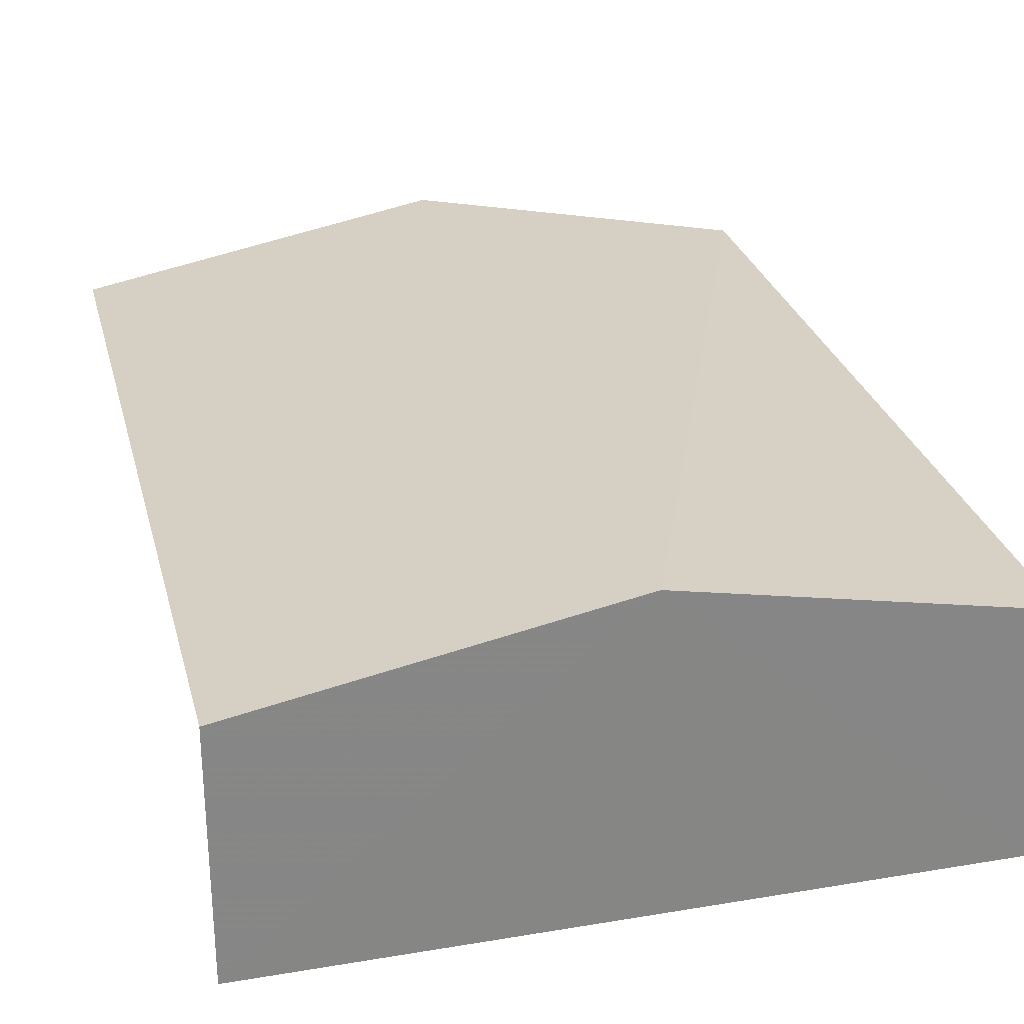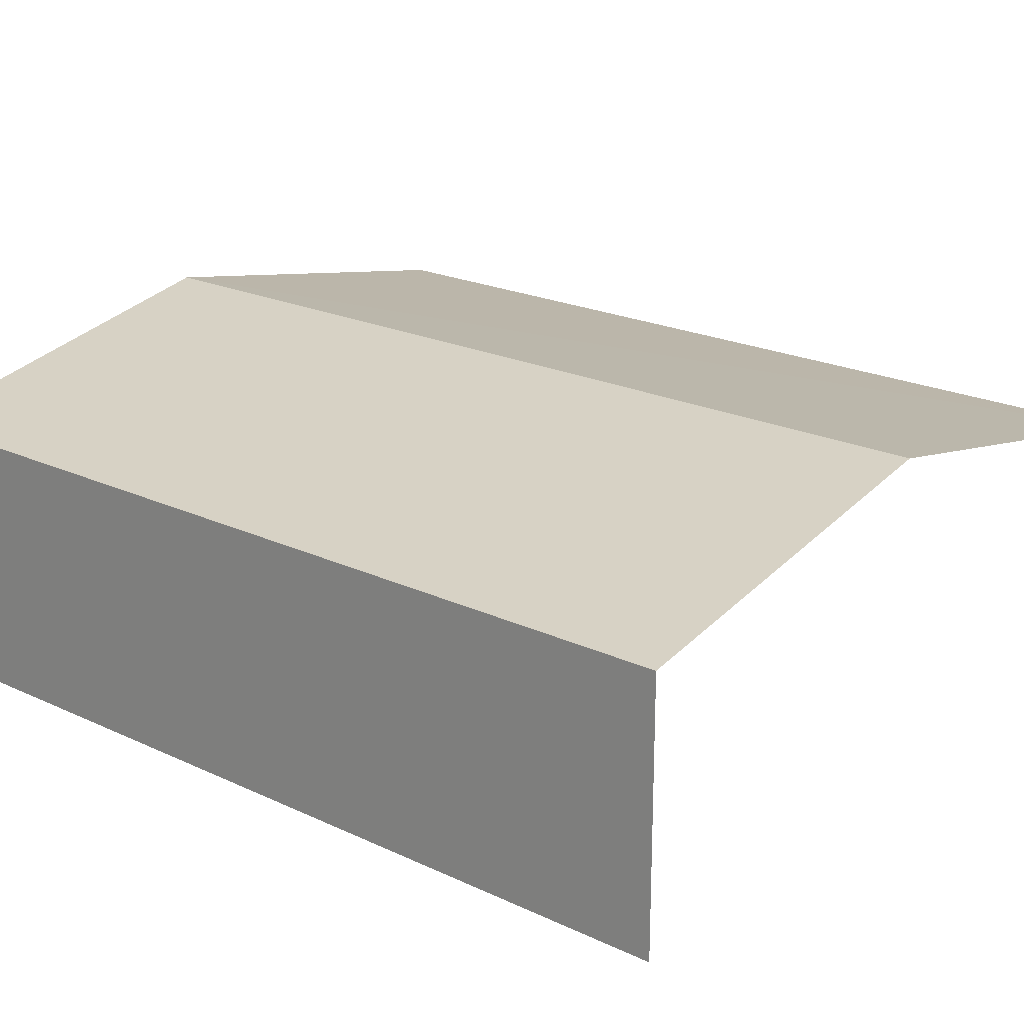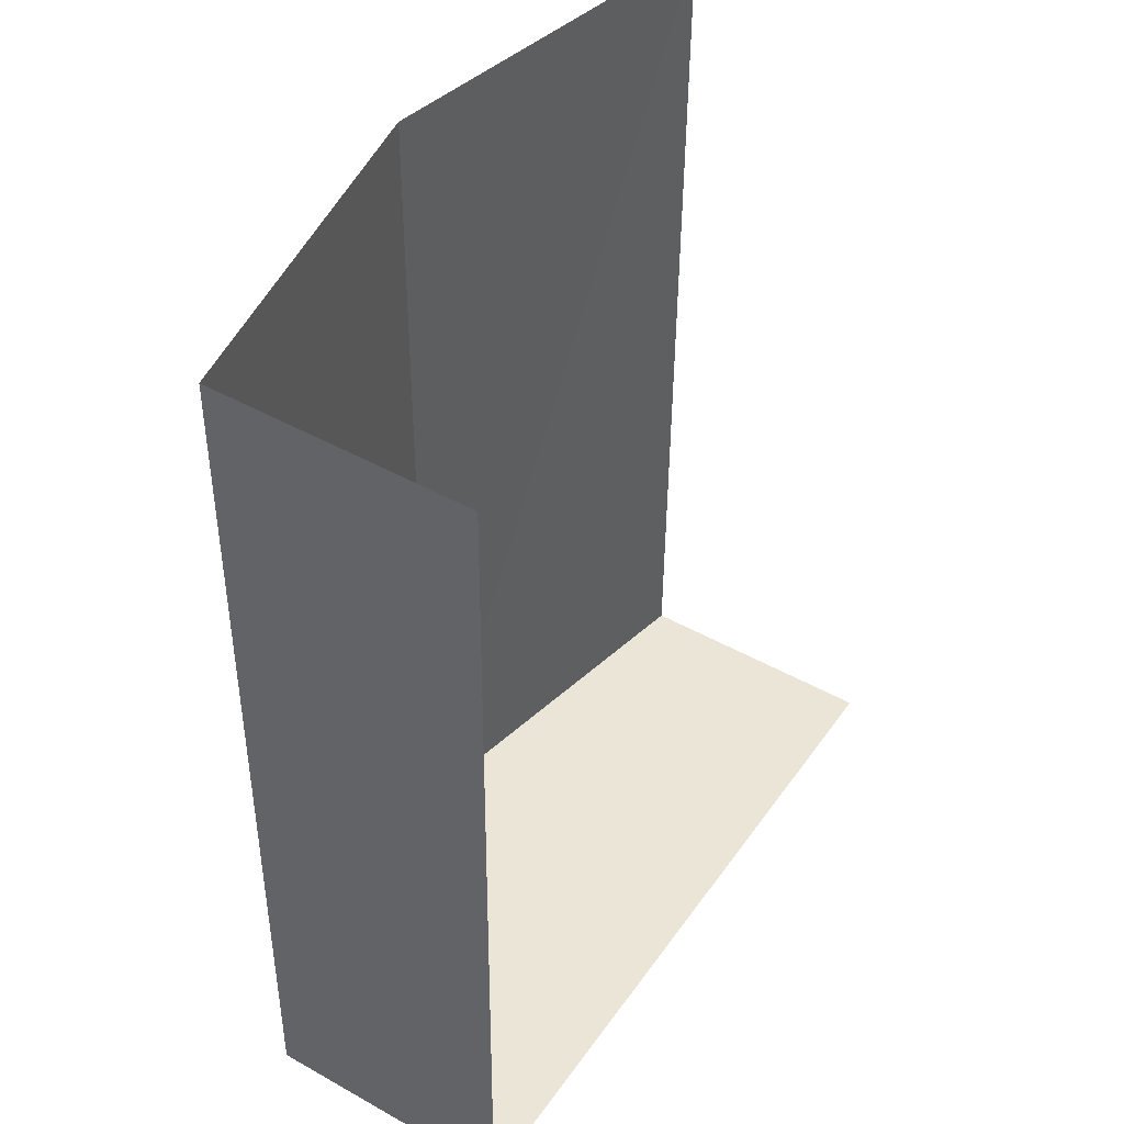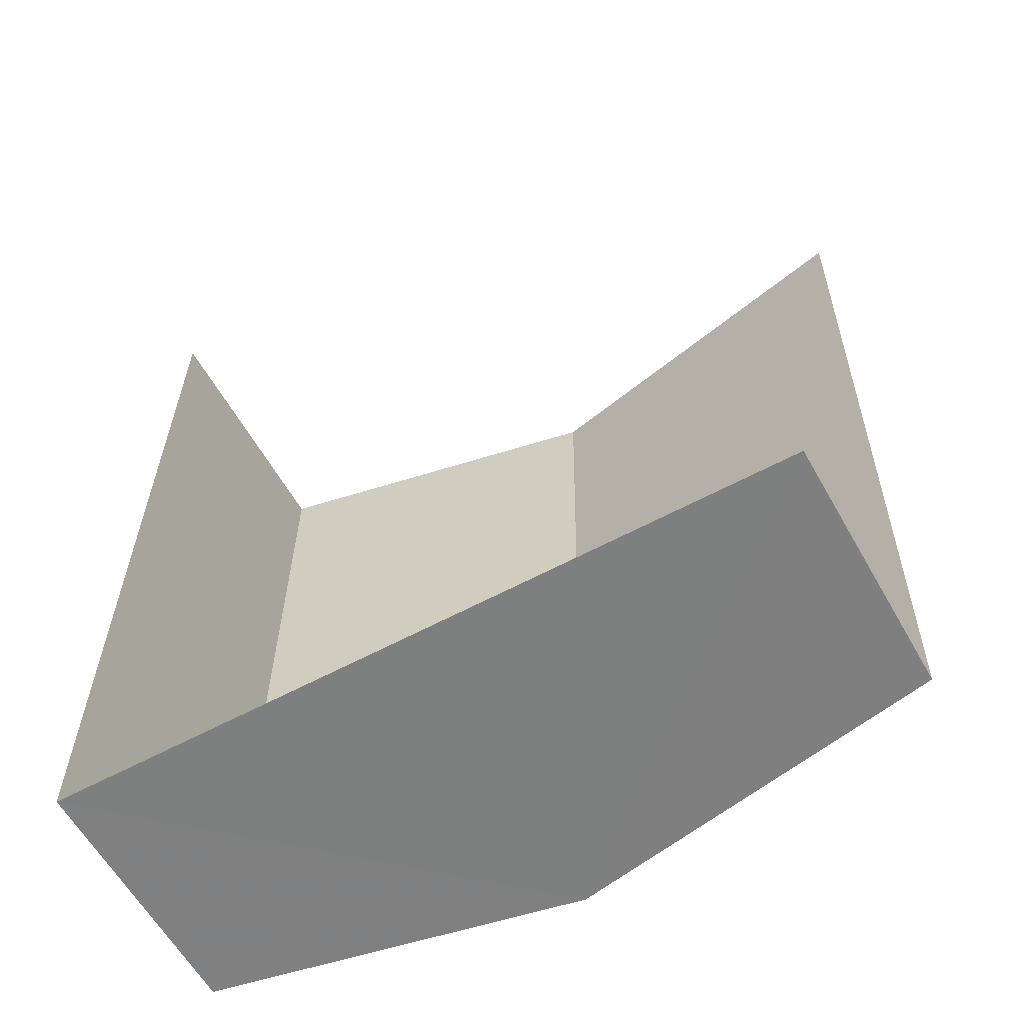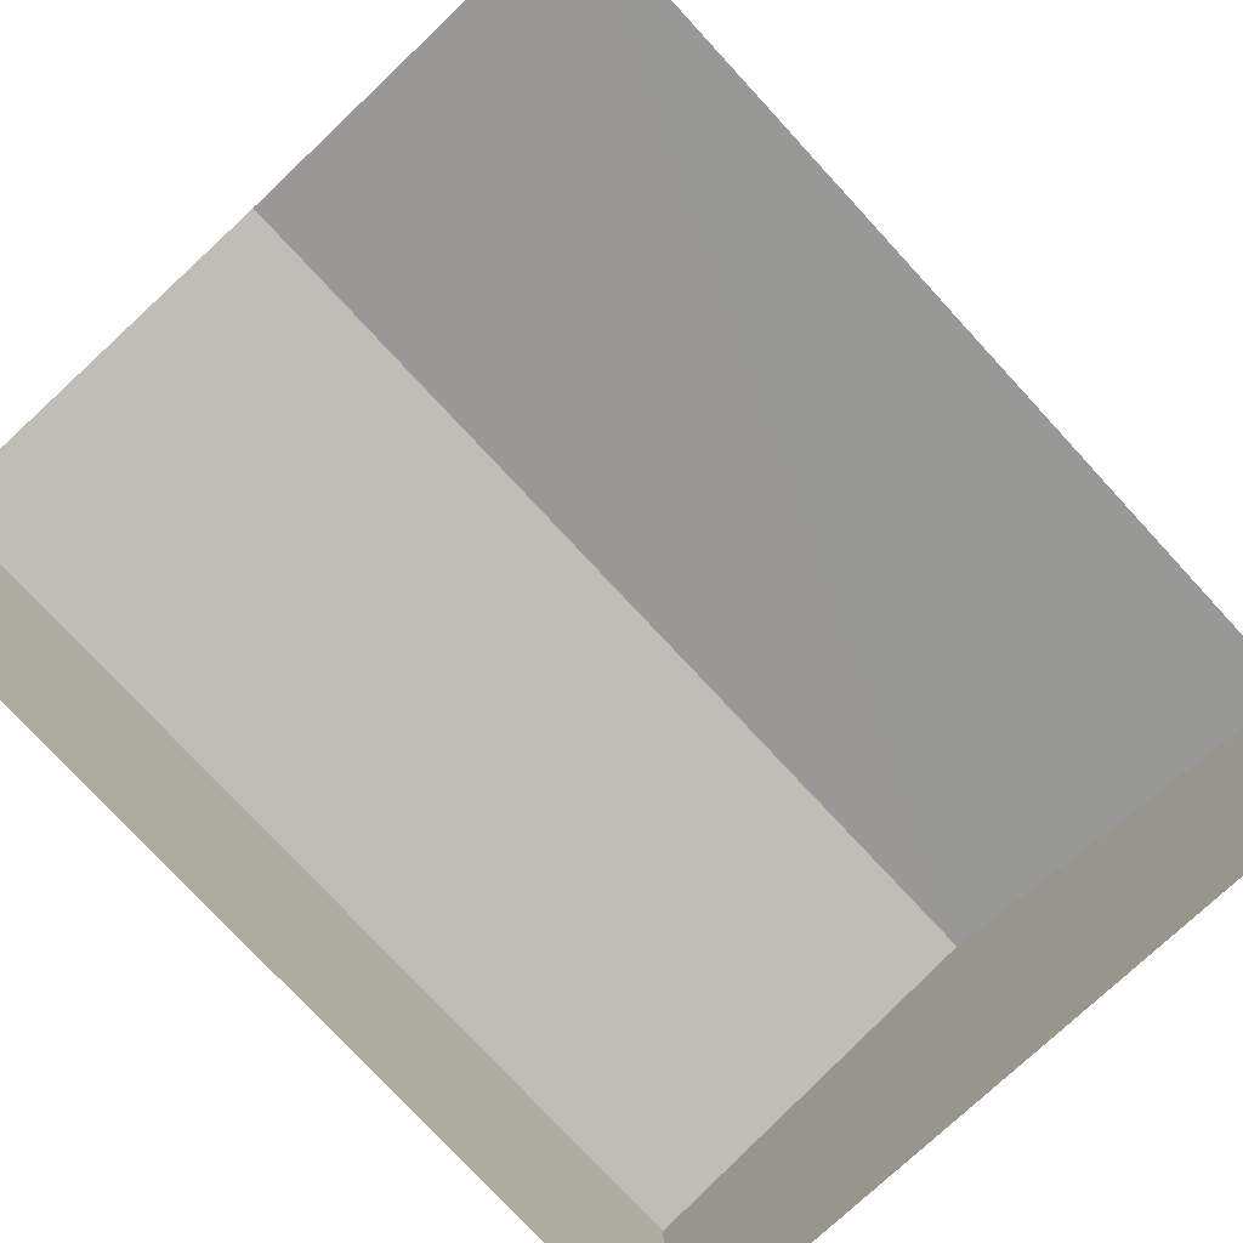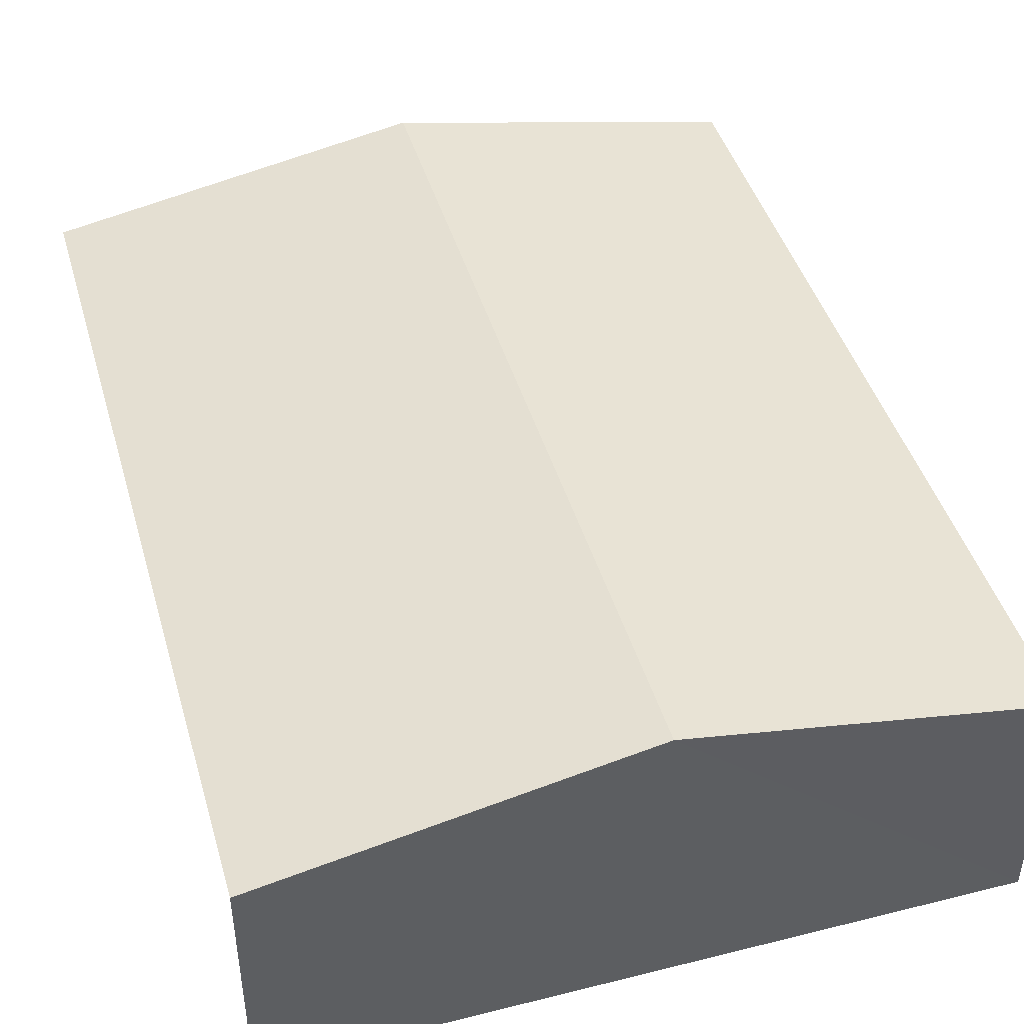
<metadata>
{"format":"obj","ext":"obj","renderer":"f3d","projection":"perspective","resolution":1024,"background":"white","views":[{"elev":28.2,"azim":-13.4,"up":"+Z"},{"elev":21.2,"azim":130.6,"up":"+Z"},{"elev":45.8,"azim":122.8,"up":"+Y"},{"elev":-60.1,"azim":-150.7,"up":"+Y"},{"elev":-77.4,"azim":-136.5,"up":"+Z"},{"elev":44.5,"azim":-15.5,"up":"+Z"}]}
</metadata>
<code>
v -2.192e+05 -1.25e+05 13.77
v -2.192e+05 -1.25e+05 13.77
v -2.192e+05 -1.25e+05 13.77
v -2.192e+05 -1.25e+05 13.77
v -2.192e+05 -1.25e+05 15.62
v -2.192e+05 -1.25e+05 15.62
v -2.192e+05 -1.25e+05 16.13
v -2.192e+05 -1.25e+05 16.13
v -2.192e+05 -1.25e+05 15.62
v -2.192e+05 -1.25e+05 15.62
f 1 2 3
f 4 1 3
f 9 2 8
f 2 1 8
f 1 5 8
f 6 1 4
f 6 5 1
f 5 6 7
f 8 5 7
f 7 9 8
f 7 10 9
f 9 3 2
f 9 10 3
f 6 4 7
f 4 3 7
f 3 10 7

</code>
